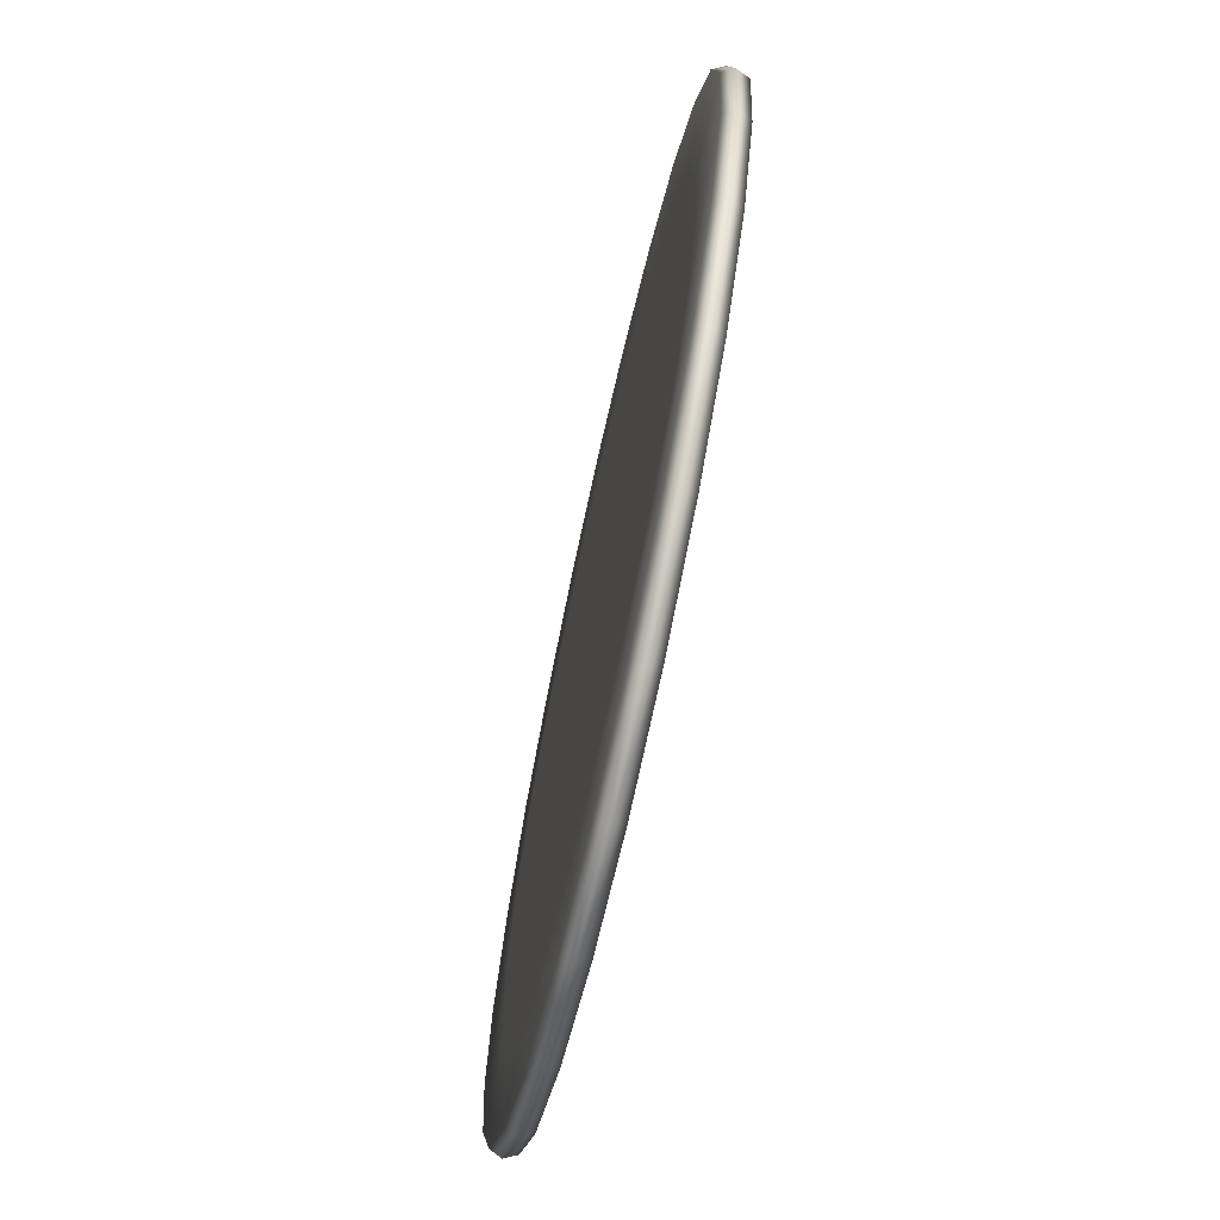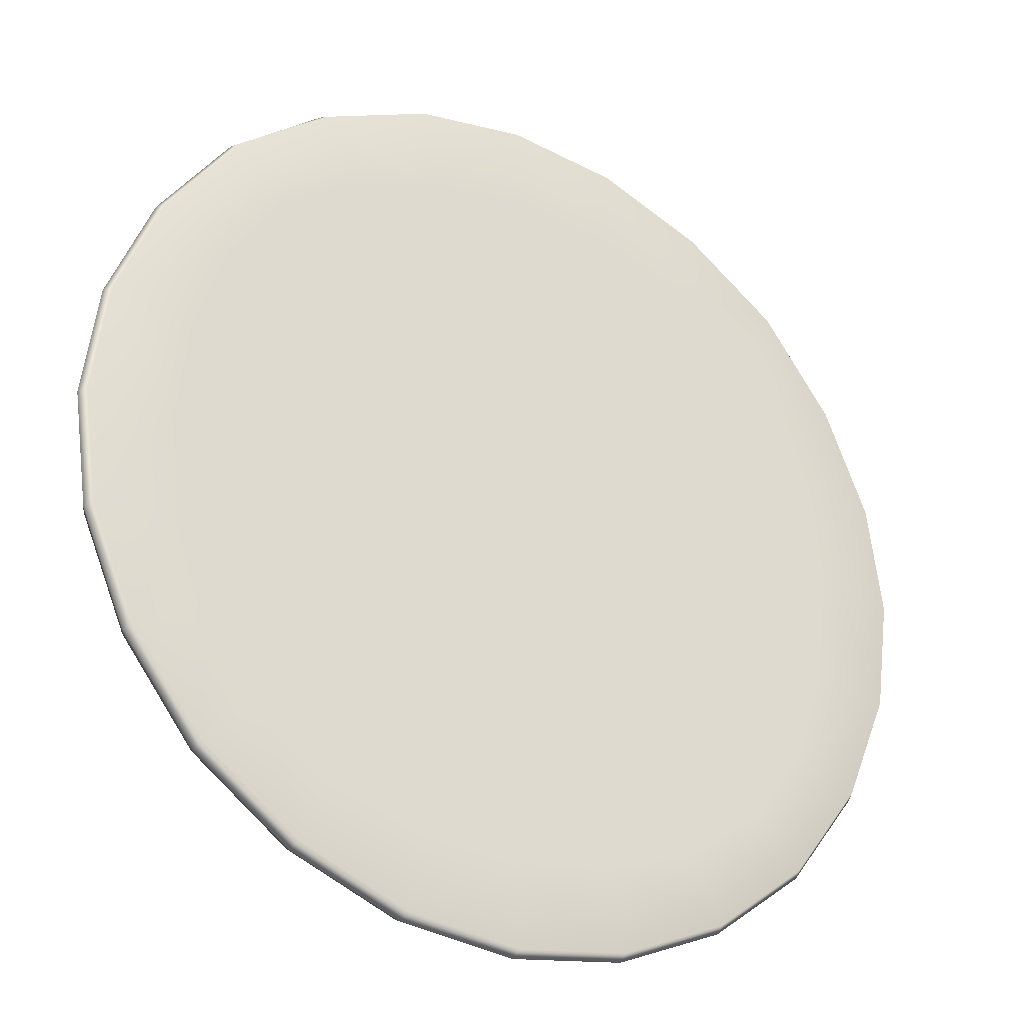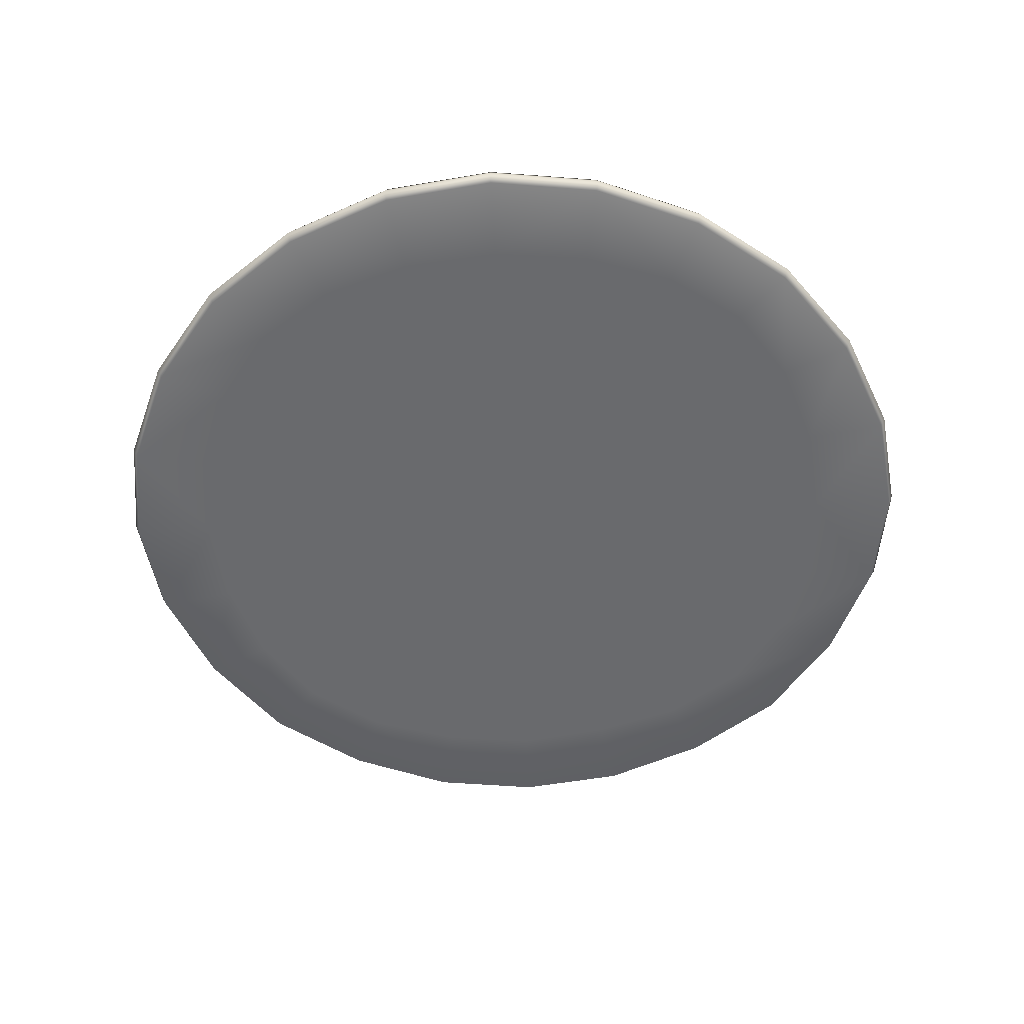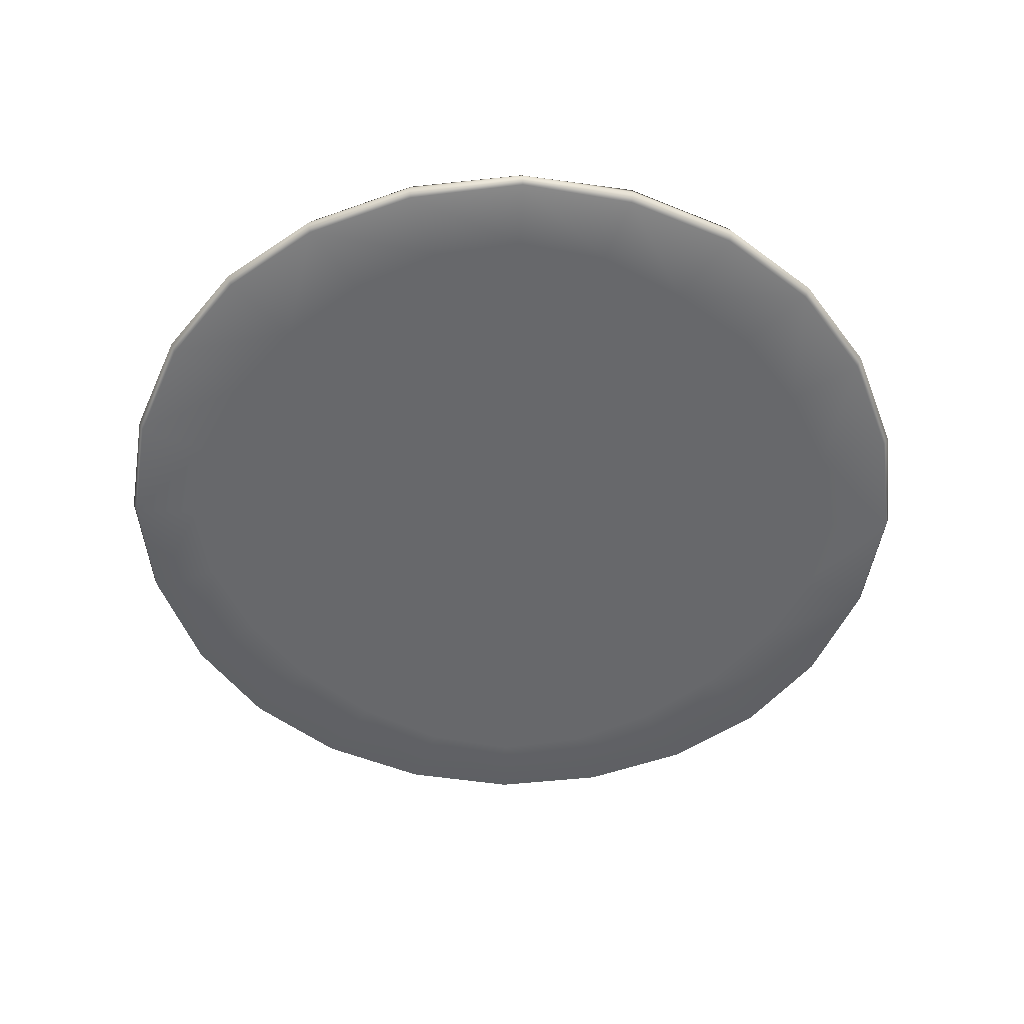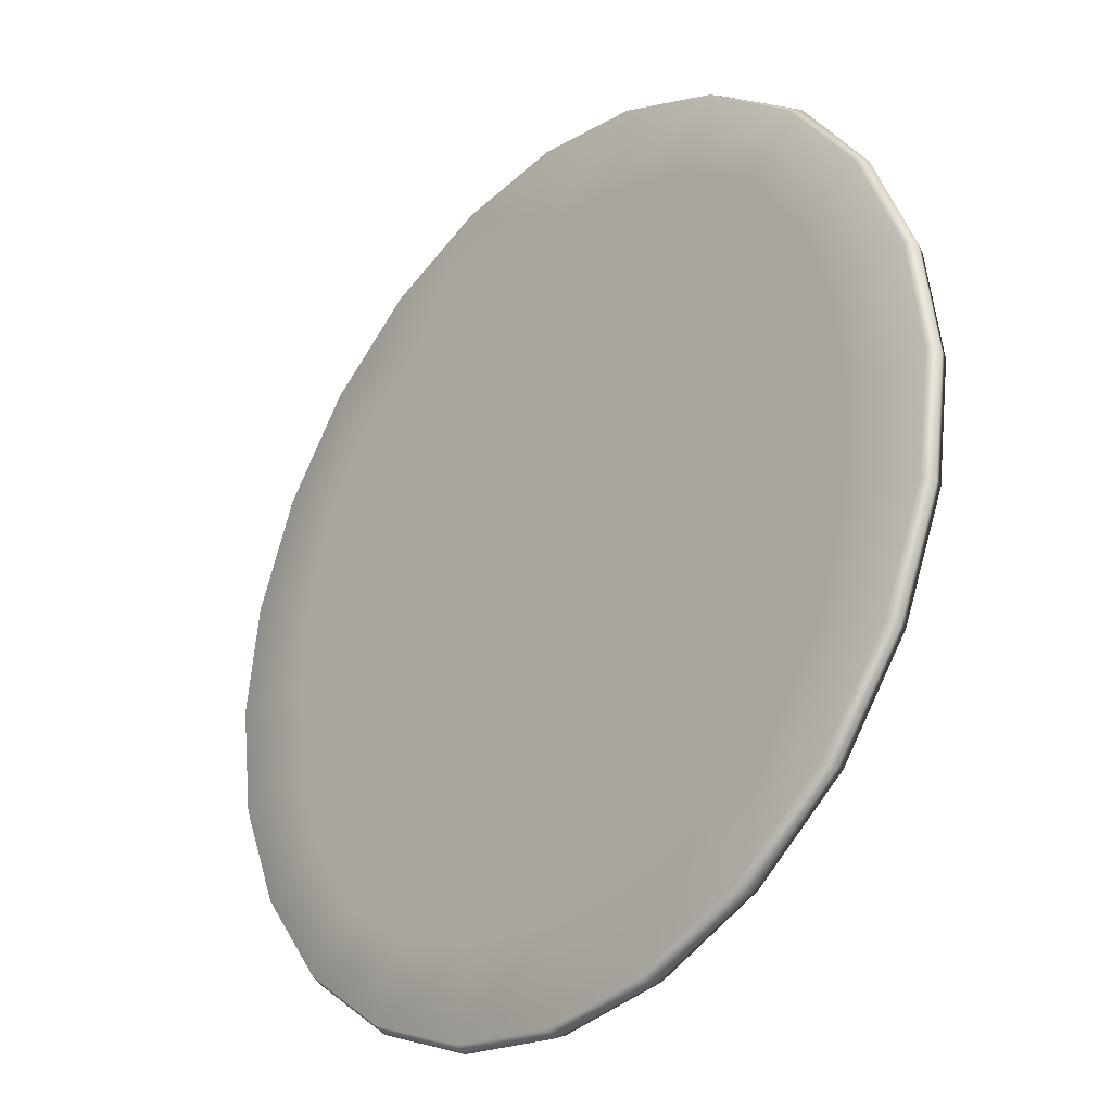
<metadata>
{"format":"obj","ext":"obj","renderer":"f3d","projection":"perspective","resolution":1024,"background":"white","views":[{"elev":-71.3,"azim":-102.5,"up":"+Y"},{"elev":-28.3,"azim":149.5,"up":"+Y"},{"elev":-53.1,"azim":2.8,"up":"+Z"},{"elev":-52.5,"azim":133.5,"up":"+Z"},{"elev":-29.4,"azim":47.5,"up":"+Y"}]}
</metadata>
<code>
g mesh_StickerGeneralB
v 0.01041 0.01822 0
v 0.005374 0.02057 -0.0005994
v 0.01053 0.0184 -0.0005994
v 0.01505 0.01498 -0.0005994
v 0.005313 0.02035 0
v 3.337e-05 0.02129 -0.0005994
v 3.019e-05 0.02107 0
v -0.005311 0.02058 -0.0005994
v -0.005253 0.02036 0
v -0.01047 0.01844 -0.0005994
v 2.503e-05 0.01701 0
v 0.004625 0.01627 0
v 0.01485 0.01475 0
v 0.008916 0.01492 0
v 0.0182 0.01028 0
v 0.01843 0.01041 -0.0005994
v 0.01254 0.01247 0
v 0.0203 0.005197 0
v 0.02056 0.005265 -0.0005994
v 0.01502 0.008888 0
v 0.021 -3.637e-05 0
v 0.02126 -3.682e-05 -0.0005994
v 0.02029 -0.005267 0
v 0.02054 -0.005336 -0.0005994
v 0.01693 -2.932e-05 0
v 0.01817 -0.01034 0
v 0.0184 -0.01047 -0.0005994
v 0.01646 0.004595 0
v 0.01255 0.00419 0
v 0.01644 -0.004652 0
v 0.0148 -0.0148 0
v 0.01499 -0.01498 -0.0005994
v 0.0117 0.007984 0
v 0.01283 -2.223e-05 0
v 0.01498 -0.00894 0
v 0.01035 -0.01817 0
v 0.01048 -0.0184 -0.0005994
v 0.008537 0.004178 0
v 0.0125 -0.01251 0
v 0.005248 -0.02029 0
v 0.005316 -0.02055 -0.0005994
v 0.008923 -0.01498 0
v -3.636e-05 -0.02099 0
v -3.681e-05 -0.02126 -0.0005994
v -0.005318 -0.02027 0
v -0.005387 -0.02053 -0.0005994
v -2.928e-05 -0.0169 0
v -0.01041 -0.01814 0
v -0.01054 -0.01836 -0.0005994
v 0.004623 -0.01643 0
v 0.004205 -0.01251 0
v 0.008002 -0.01167 0
v -0.00468 -0.01641 0
v -0.01485 -0.01475 0
v -0.01504 -0.01493 -0.0005994
v 0.01074 -0.01076 0
v 0.01167 -0.008024 0
v 0.008084 -0.008082 0
v 0.01254 -0.004233 0
v 0.008674 -1.502e-05 0
v 0.008523 -0.004207 0
v 0.004201 -0.00849 0
v -2.215e-05 -0.01279 0
v 0.004369 0.004318 0
v 0.00441 -7.638e-06 0
v 0.004354 -0.004334 0
v -1.493e-05 -0.00862 0
v -0.004249 -0.01249 0
v 0.008112 0.008054 0
v -0.008975 -0.01495 0
v 0.01078 0.01072 0
v 0.008043 0.01164 0
v 0.00423 0.008475 0
v 0.004249 0.01249 0
v 7.569e-06 0.00437 0
v 1.493e-05 0.00862 0
v 2.214e-05 0.01279 0
v -8.253e-10 2.078e-10 0
v -0.004354 0.004334 0
v -0.004201 0.00849 0
v -0.004205 0.01251 0
v -7.571e-06 -0.00437 0
v -0.00441 7.639e-06 0
v -0.008523 0.004207 0
v -0.00423 -0.008475 0
v -0.004369 -0.004318 0
v -0.008043 -0.01164 0
v -0.004504 0.01647 0
v -0.008865 0.01503 0
v -0.008084 0.008082 0
v -0.008674 1.502e-05 0
v -0.008112 -0.008054 0
v -0.01254 -0.01247 0
v -0.01035 0.01823 0
v -0.0148 0.0148 0
v -0.01499 0.01503 -0.0005994
v -0.0184 0.01047 -0.0005994
v -0.008537 -0.004178 0
v -0.01078 -0.01072 0
v -0.0117 -0.007984 0
v -0.01817 0.01034 0
v -0.02054 0.005336 -0.0005994
v -0.02029 0.005267 0
v -0.02126 3.682e-05 -0.0005994
v -0.021 3.637e-05 0
v -0.02056 -0.005265 -0.0005994
v -0.0203 -0.005197 0
v -0.01843 -0.01041 -0.0005994
v -0.01693 2.933e-05 0
v -0.01644 0.004652 0
v -0.01498 0.00894 0
v -0.0182 -0.01028 0
v -0.01502 -0.008888 0
v -0.01646 -0.004595 0
v -0.01255 -0.00419 0
v -0.01283 2.223e-05 0
v -0.01254 0.004233 0
v -0.01167 0.008024 0
v -0.008002 0.01167 0
v -0.01074 0.01076 0
v -0.0125 0.01251 0
v -0.005311 0.02058 -0.0005994
v -0.005232 0.02031 -0.001144
v 3.571e-05 0.021 -0.001144
v 3.337e-05 0.02129 -0.0005994
v -0.01047 0.01844 -0.0005994
v 0.005297 0.02028 -0.001144
v 0.005374 0.02057 -0.0005994
v 0.01037 0.01814 -0.001144
v 0.01053 0.0184 -0.0005994
v -0.0103 0.0182 -0.001144
v -0.01499 0.01503 -0.0005994
v -0.01481 0.0149 -0.001144
v -0.0184 0.01047 -0.0005994
v -0.008867 0.01509 -0.001144
v 0.004625 0.01631 -0.001144
v 0.01486 0.01487 -0.001144
v 0.01505 0.01498 -0.0005994
v -0.004504 0.01651 -0.001144
v 2.536e-05 0.01704 -0.001144
v -0.004205 0.01251 -0.001144
v -0.01817 0.01034 -0.001144
v -0.02054 0.005336 -0.0005994
v 0.008918 0.01499 -0.001144
v 0.0182 0.01028 -0.001144
v 0.01843 0.01041 -0.0005994
v 2.214e-05 0.01279 -0.001144
v -0.02029 0.005267 -0.001144
v -0.02126 3.682e-05 -0.0005994
v 0.01254 0.01247 -0.001144
v 0.0203 0.005197 -0.001144
v 0.02056 0.005265 -0.0005994
v 0.004249 0.01249 -0.001144
v -0.021 3.637e-05 -0.001144
v -0.02056 -0.005265 -0.0005994
v -0.0203 -0.005197 -0.001144
v -0.01843 -0.01041 -0.0005994
v -0.01693 2.932e-05 -0.001144
v 0.01502 0.008888 -0.001144
v 0.021 -3.637e-05 -0.001144
v 0.02126 -3.682e-05 -0.0005994
v 0.02029 -0.005267 -0.001144
v 0.02054 -0.005336 -0.0005994
v 0.01693 -2.933e-05 -0.001144
v 0.01817 -0.01034 -0.001144
v 0.0184 -0.01047 -0.0005994
v -0.01644 0.004652 -0.001144
v 0.01646 0.004595 -0.001144
v 0.01255 0.00419 -0.001144
v 0.01644 -0.004652 -0.001144
v 0.0148 -0.0148 -0.001144
v 0.01499 -0.01498 -0.0005994
v -0.01498 0.00894 -0.001144
v 0.0117 0.007984 -0.001144
v 0.01283 -2.223e-05 -0.001144
v 0.01498 -0.00894 -0.001144
v 0.01035 -0.01817 -0.001144
v 0.01048 -0.0184 -0.0005994
v -0.0125 0.01251 -0.001144
v -0.008002 0.01167 -0.001144
v -0.01074 0.01076 -0.001144
v -0.01167 0.008024 -0.001144
v -0.008084 0.008082 -0.001144
v -0.01254 0.004233 -0.001144
v -0.004201 0.00849 -0.001144
v 0.005248 -0.02029 -0.001144
v 0.005316 -0.02055 -0.0005994
v -0.01283 2.223e-05 -0.001144
v -0.008523 0.004207 -0.001144
v 1.493e-05 0.00862 -0.001144
v -3.636e-05 -0.02099 -0.001144
v -3.681e-05 -0.02126 -0.0005994
v -0.005318 -0.02027 -0.001144
v -0.005387 -0.02053 -0.0005994
v -0.008674 1.502e-05 -0.001144
v -0.004354 0.004334 -0.001144
v -2.927e-05 -0.0169 -0.001144
v -0.01041 -0.01814 -0.001144
v -0.01054 -0.01836 -0.0005994
v -0.00441 7.639e-06 -0.001144
v -0.00468 -0.01641 -0.001144
v -0.01485 -0.01475 -0.001144
v -0.01504 -0.01493 -0.0005994
v -0.008975 -0.01495 -0.001144
v -0.0182 -0.01028 -0.001144
v -0.01254 -0.01247 -0.001144
v -0.01502 -0.008888 -0.001144
v -0.01646 -0.004595 -0.001144
v -0.01255 -0.00419 -0.001144
v -0.0117 -0.007984 -0.001144
v -0.008537 -0.004178 -0.001144
v -0.004369 -0.004318 -0.001144
v -0.008112 -0.008054 -0.001144
v -0.01078 -0.01072 -0.001144
v -0.008043 -0.01164 -0.001144
v -0.00423 -0.008475 -0.001144
v -0.004249 -0.01249 -0.001144
v -7.571e-06 -0.00437 -0.001144
v -2.215e-05 -0.01279 -0.001144
v -1.493e-05 -0.00862 -0.001144
v -8.248e-10 2.078e-10 -0.001144
v 0.004354 -0.004334 -0.001144
v 0.004201 -0.00849 -0.001144
v 0.004205 -0.01251 -0.001144
v 7.569e-06 0.00437 -0.001144
v 0.00441 -7.638e-06 -0.001144
v 0.008523 -0.004207 -0.001144
v 0.00423 0.008475 -0.001144
v 0.004369 0.004318 -0.001144
v 0.008043 0.01164 -0.001144
v 0.008112 0.008054 -0.001144
v 0.01078 0.01072 -0.001144
v 0.008537 0.004178 -0.001144
v 0.008674 -1.502e-05 -0.001144
v 0.01254 -0.004233 -0.001144
v 0.008084 -0.008082 -0.001144
v 0.01167 -0.008024 -0.001144
v 0.008002 -0.01167 -0.001144
v 0.01074 -0.01076 -0.001144
v 0.0125 -0.01251 -0.001144
v 0.008923 -0.01498 -0.001144
v 0.004623 -0.01643 -0.001144
g mesh_StickerGeneralB_0
f 3 2 1
f 3 1 4
f 2 5 1
f 2 6 5
f 6 7 5
f 6 8 7
f 8 9 7
f 8 10 9
f 5 7 11
f 7 9 11
f 5 12 1
f 12 5 11
f 1 13 4
f 12 14 1
f 1 14 13
f 4 13 15
f 16 4 15
f 14 17 13
f 13 17 15
f 16 15 18
f 19 16 18
f 17 20 15
f 15 20 18
f 19 18 21
f 22 19 21
f 22 21 23
f 24 22 23
f 25 21 18
f 23 21 25
f 24 23 26
f 27 24 26
f 20 28 18
f 28 25 18
f 28 20 29
f 25 28 29
f 30 23 25
f 23 30 26
f 27 26 31
f 32 27 31
f 20 33 29
f 20 17 33
f 34 25 29
f 30 25 34
f 26 35 31
f 30 35 26
f 32 31 36
f 37 32 36
f 29 33 38
f 34 29 38
f 35 39 31
f 31 39 36
f 37 36 40
f 41 37 40
f 39 42 36
f 36 42 40
f 41 40 43
f 44 41 43
f 44 43 45
f 46 44 45
f 47 43 40
f 45 43 47
f 46 45 48
f 49 46 48
f 42 50 40
f 50 47 40
f 50 42 51
f 47 50 51
f 42 39 52
f 42 52 51
f 53 45 47
f 45 53 48
f 49 48 54
f 55 49 54
f 39 56 52
f 39 35 56
f 35 57 56
f 56 57 52
f 35 30 57
f 57 58 52
f 52 58 51
f 30 59 57
f 57 59 58
f 59 30 34
f 59 34 60
f 60 34 38
f 59 61 58
f 61 59 60
f 58 62 51
f 58 61 62
f 51 62 63
f 63 47 51
f 53 47 63
f 60 38 64
f 61 60 65
f 65 60 64
f 61 66 62
f 66 61 65
f 62 67 63
f 62 66 67
f 68 53 63
f 63 67 68
f 38 69 64
f 33 69 38
f 53 68 70
f 53 70 48
f 48 70 54
f 33 71 69
f 17 71 33
f 72 71 17
f 71 72 69
f 14 72 17
f 69 73 64
f 69 72 73
f 74 72 14
f 72 74 73
f 12 74 14
f 64 73 75
f 65 64 75
f 73 74 76
f 73 76 75
f 74 12 77
f 74 77 76
f 12 11 77
f 78 65 75
f 66 65 78
f 75 76 79
f 78 75 79
f 76 77 80
f 76 80 79
f 77 11 81
f 77 81 80
f 82 66 78
f 66 82 67
f 83 78 79
f 82 78 83
f 79 80 84
f 79 84 83
f 67 82 85
f 67 85 68
f 86 82 83
f 82 86 85
f 68 85 87
f 68 87 70
f 11 88 81
f 9 88 11
f 89 88 9
f 88 89 81
f 80 81 90
f 80 90 84
f 84 91 83
f 83 91 86
f 85 86 92
f 85 92 87
f 70 87 93
f 70 93 54
f 94 89 9
f 94 95 89
f 10 94 9
f 95 94 10
f 96 95 10
f 96 97 95
f 91 98 86
f 86 98 92
f 87 92 99
f 87 99 93
f 92 100 99
f 92 98 100
f 93 99 100
f 97 101 95
f 97 102 101
f 102 103 101
f 102 104 103
f 104 105 103
f 104 106 105
f 106 107 105
f 106 108 107
f 103 105 109
f 109 105 107
f 103 110 101
f 110 103 109
f 101 111 95
f 110 111 101
f 108 112 107
f 108 55 112
f 55 54 112
f 54 93 112
f 93 113 112
f 112 113 107
f 113 93 100
f 113 114 107
f 114 109 107
f 113 100 115
f 114 113 115
f 109 114 115
f 98 115 100
f 116 109 115
f 116 115 98
f 110 109 116
f 91 116 98
f 117 116 91
f 117 110 116
f 84 117 91
f 84 90 117
f 110 117 118
f 90 118 117
f 111 110 118
f 90 119 118
f 81 119 90
f 89 119 81
f 111 118 120
f 119 120 118
f 89 121 119
f 121 120 119
f 121 111 120
f 95 121 89
f 111 121 95
f 124 123 122
f 125 124 122
f 122 123 126
f 127 124 125
f 128 127 125
f 129 127 128
f 130 129 128
f 123 131 126
f 132 126 131
f 133 132 131
f 132 133 134
f 135 131 123
f 133 131 135
f 127 136 124
f 136 127 129
f 129 130 137
f 130 138 137
f 139 123 124
f 139 135 123
f 140 139 124
f 136 140 124
f 139 140 141
f 135 139 141
f 133 142 134
f 134 142 143
f 144 129 137
f 144 136 129
f 145 137 138
f 146 145 138
f 140 136 147
f 140 147 141
f 142 148 143
f 143 148 149
f 150 144 137
f 150 137 145
f 151 145 146
f 152 151 146
f 153 136 144
f 136 153 147
f 148 154 149
f 149 154 155
f 154 156 155
f 155 156 157
f 154 148 158
f 154 158 156
f 159 150 145
f 159 145 151
f 160 151 152
f 161 160 152
f 162 160 161
f 163 162 161
f 160 164 151
f 160 162 164
f 165 162 163
f 166 165 163
f 148 167 158
f 167 148 142
f 168 159 151
f 164 168 151
f 159 168 169
f 168 164 169
f 162 170 164
f 170 162 165
f 171 165 166
f 172 171 166
f 173 167 142
f 173 142 133
f 174 159 169
f 150 159 174
f 164 175 169
f 164 170 175
f 176 165 171
f 176 170 165
f 177 171 172
f 178 177 172
f 179 173 133
f 179 133 135
f 179 135 180
f 180 135 141
f 173 179 181
f 181 179 180
f 182 173 181
f 181 180 182
f 167 173 182
f 180 141 183
f 180 183 182
f 184 167 182
f 182 183 184
f 141 185 183
f 141 147 185
f 186 177 178
f 187 186 178
f 167 184 188
f 158 167 188
f 183 189 184
f 183 185 189
f 147 190 185
f 147 153 190
f 191 186 187
f 192 191 187
f 193 191 192
f 194 193 192
f 188 184 195
f 184 189 195
f 185 196 189
f 185 190 196
f 191 197 186
f 191 193 197
f 198 193 194
f 199 198 194
f 195 189 200
f 189 196 200
f 193 201 197
f 201 193 198
f 202 198 199
f 203 202 199
f 204 201 198
f 204 198 202
f 205 202 203
f 157 205 203
f 156 205 157
f 206 202 205
f 206 204 202
f 207 205 156
f 207 206 205
f 208 207 156
f 158 208 156
f 208 158 209
f 207 208 209
f 158 188 209
f 210 207 209
f 206 207 210
f 209 188 211
f 209 211 210
f 188 195 211
f 211 195 212
f 195 200 212
f 211 213 210
f 211 212 213
f 214 206 210
f 210 213 214
f 214 215 206
f 213 215 214
f 215 204 206
f 212 216 213
f 213 216 215
f 215 217 204
f 216 217 215
f 217 201 204
f 218 212 200
f 212 218 216
f 201 217 219
f 197 201 219
f 216 220 217
f 218 220 216
f 220 219 217
f 221 218 200
f 221 200 196
f 218 222 220
f 222 218 221
f 220 223 219
f 222 223 220
f 197 219 224
f 223 224 219
f 225 221 196
f 190 225 196
f 226 222 221
f 226 221 225
f 222 227 223
f 227 222 226
f 190 228 225
f 153 228 190
f 229 226 225
f 228 229 225
f 153 230 228
f 230 153 144
f 230 144 150
f 230 231 228
f 228 231 229
f 232 230 150
f 230 232 231
f 232 150 174
f 232 174 231
f 231 174 233
f 231 233 229
f 174 169 233
f 169 175 233
f 234 226 229
f 233 234 229
f 175 234 233
f 234 227 226
f 175 235 234
f 235 227 234
f 170 235 175
f 227 235 236
f 227 236 223
f 223 236 224
f 235 170 237
f 235 237 236
f 170 176 237
f 236 237 238
f 236 238 224
f 237 176 239
f 237 239 238
f 176 240 239
f 239 240 238
f 240 176 171
f 240 171 177
f 240 241 238
f 241 240 177
f 238 241 224
f 241 177 186
f 241 242 224
f 242 241 186
f 242 197 224
f 197 242 186

</code>
